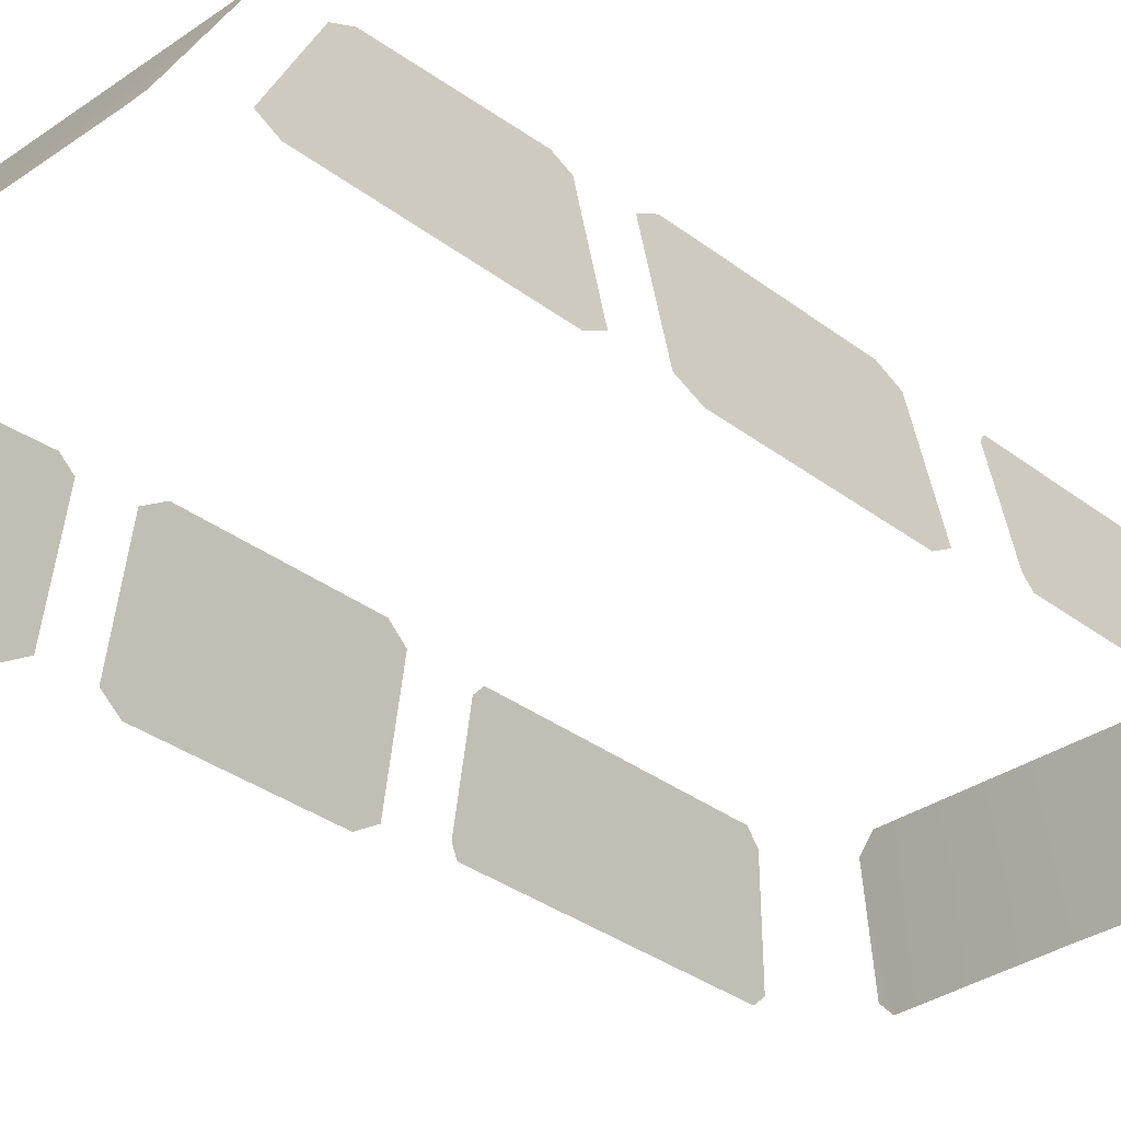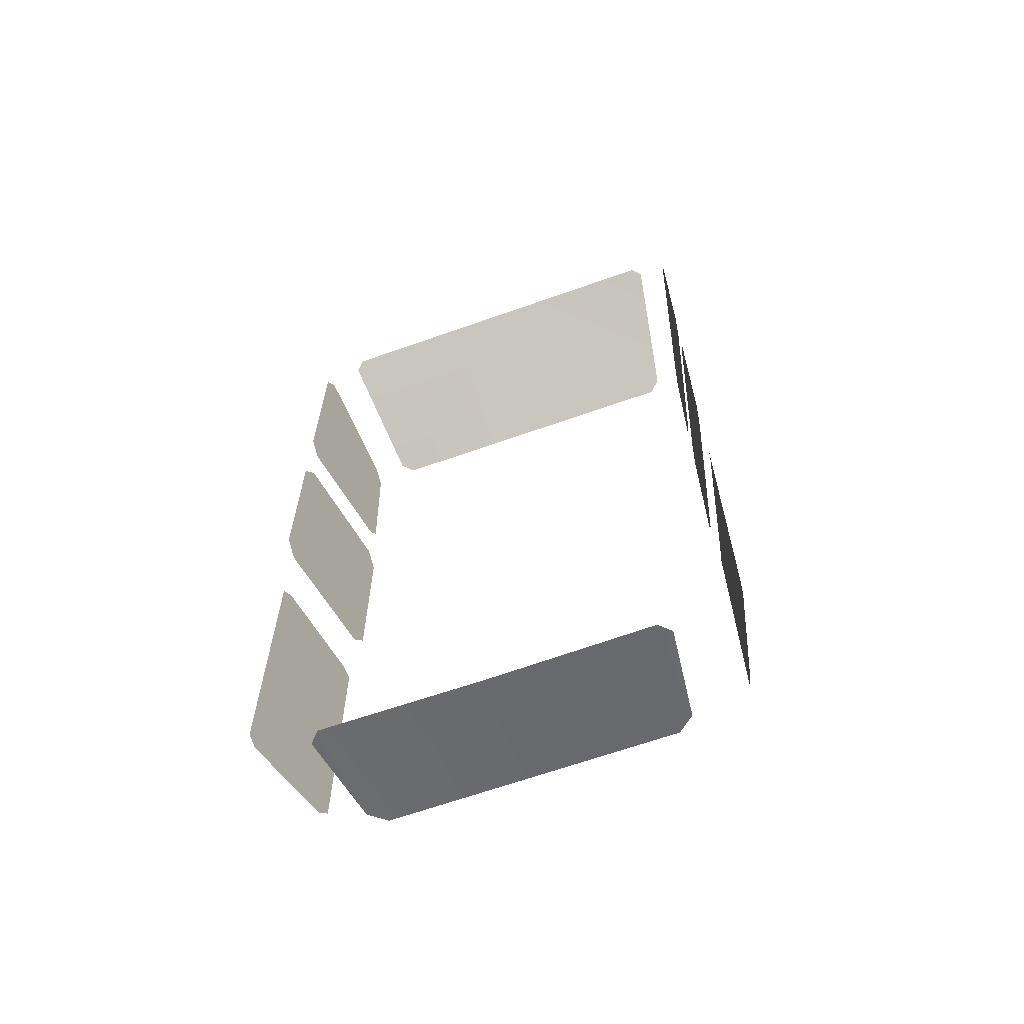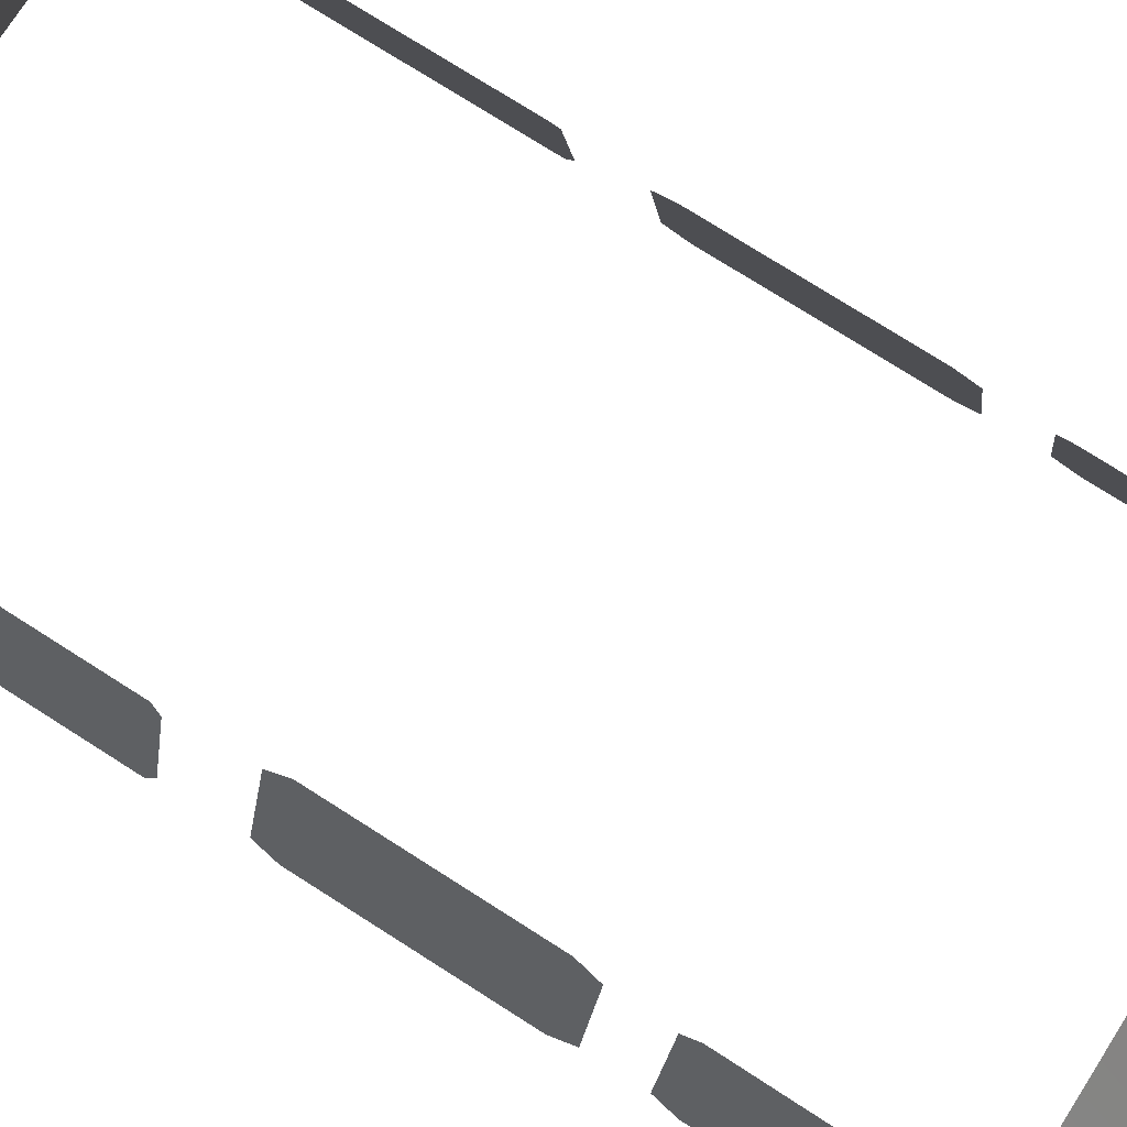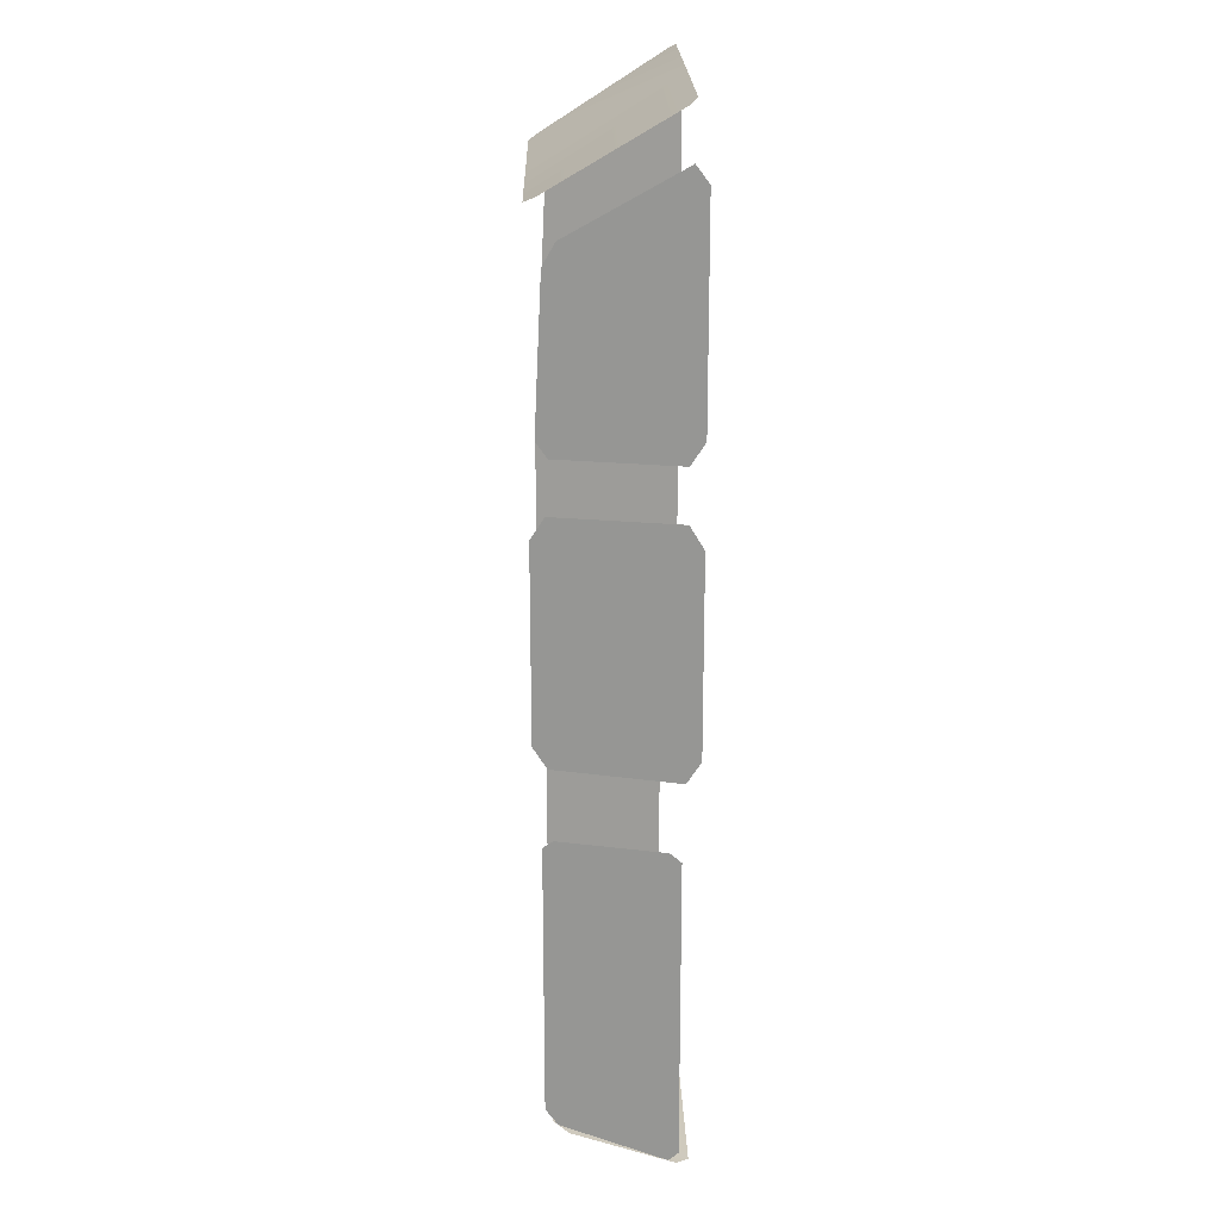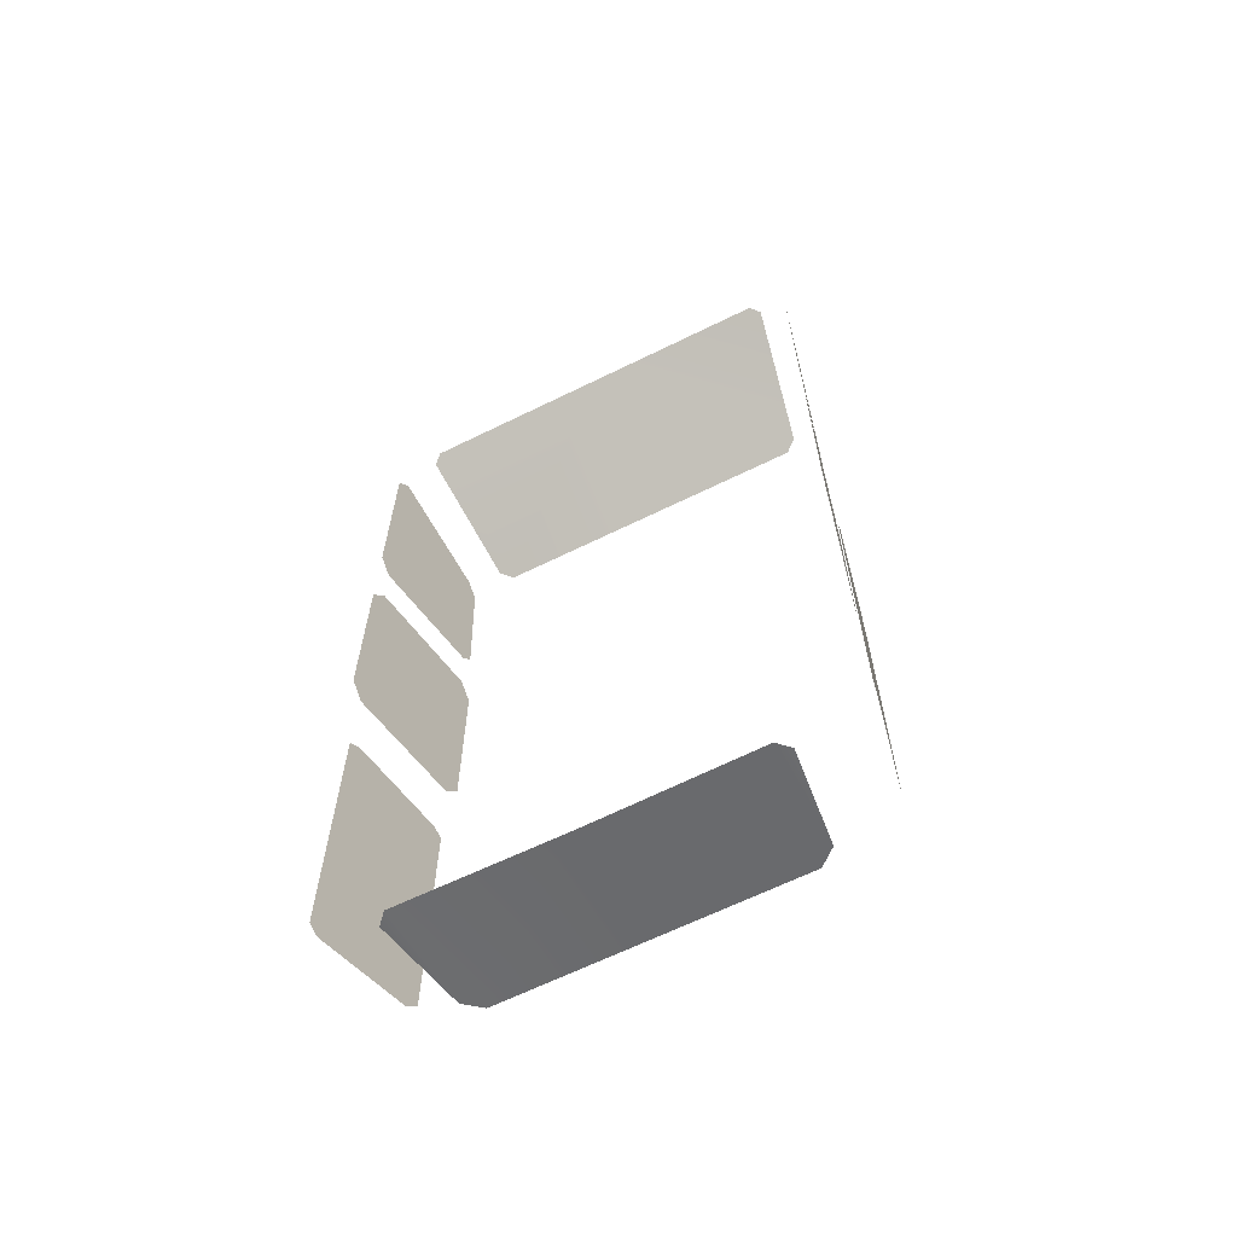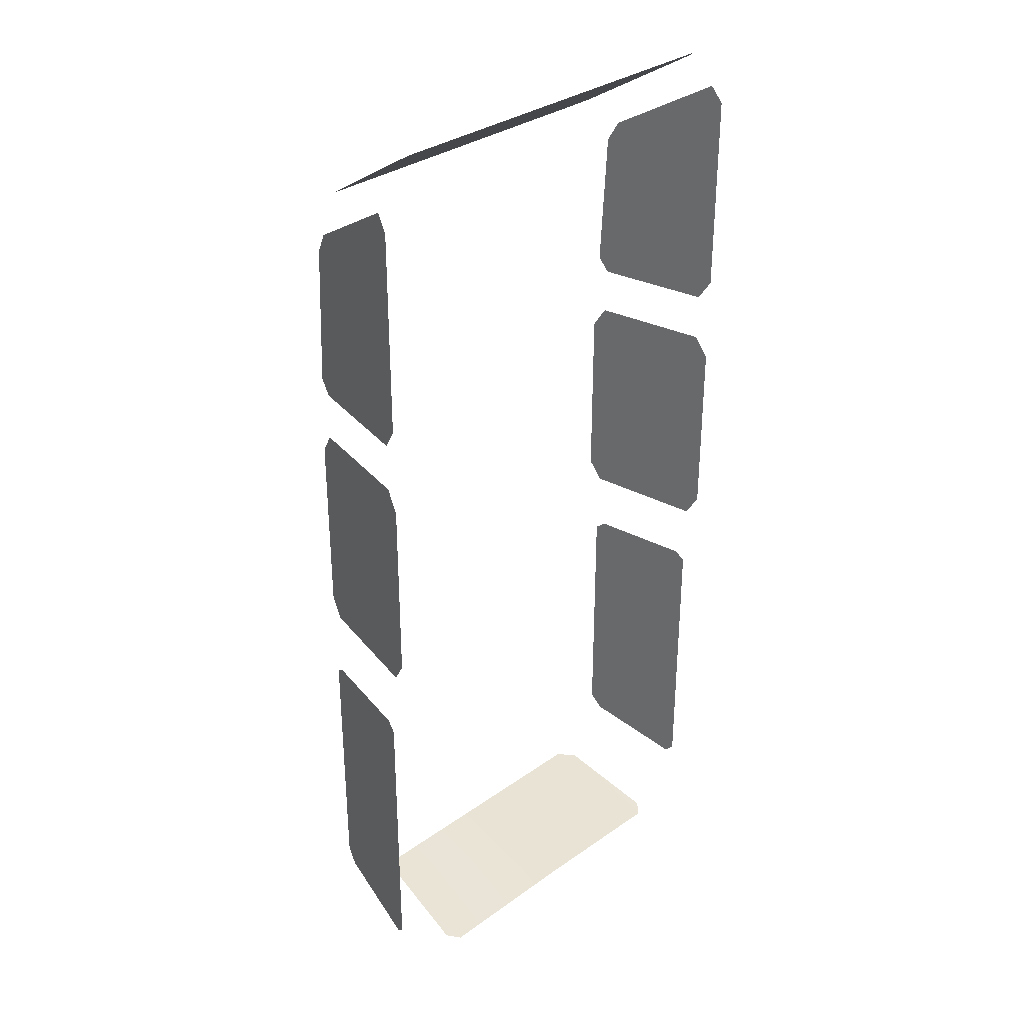
<metadata>
{"format":"obj","ext":"obj","renderer":"f3d","projection":"perspective","resolution":1024,"background":"white","views":[{"elev":-33.1,"azim":43.7,"up":"+Y"},{"elev":-65.6,"azim":19.6,"up":"+Z"},{"elev":75.4,"azim":-57.5,"up":"+Y"},{"elev":20.0,"azim":-91.1,"up":"+Z"},{"elev":-65.2,"azim":26.3,"up":"+Z"},{"elev":32.7,"azim":-44.5,"up":"+Z"}]}
</metadata>
<code>
g SM_Veh_SUV_01_Glass
v -0.001676 1.479 -2.973
v -0.001676 1.936 -2.856
v 0.6059 1.518 -2.963
v 0.567 1.474 -2.973
v 0.5038 1.936 -2.856
v 0.5621 1.883 -2.866
v -0.001676 1.999 0.3127
v -0.001676 1.494 0.6238
v 0.6496 1.965 0.3322
v 0.6059 1.999 0.3127
v 0.6934 1.494 0.6238
v 0.7274 1.523 0.6044
v 0.844 1.523 -2.764
v 0.8392 1.557 -2.798
v 0.7663 1.917 -2.706
v 0.7566 1.96 -2.652
v 0.7566 1.96 -1.699
v 0.7663 1.926 -1.67
v 0.8392 1.562 -1.68
v 0.844 1.523 -1.709
v 0.844 1.465 -0.3483
v 0.8343 1.513 -0.426
v 0.7468 1.931 -0.426
v 0.7371 1.97 -0.3726
v 0.742 1.946 0.1475
v 0.7517 1.902 0.2253
v 0.8343 1.508 0.4586
v 0.844 1.465 0.4002
v 0.7468 1.941 -1.432
v 0.7371 1.99 -1.359
v 0.7371 1.99 -0.6837
v 0.7468 1.941 -0.6059
v 0.8343 1.513 -0.6059
v 0.844 1.465 -0.6837
v 0.844 1.465 -1.369
v 0.8343 1.513 -1.447
v -0.6044 1.518 -2.963
v -0.5655 1.474 -2.973
v -0.5072 1.936 -2.856
v -0.5655 1.883 -2.866
v -0.6481 1.965 0.3322
v -0.6044 1.999 0.3127
v -0.6919 1.494 0.6238
v -0.7259 1.523 0.6044
v -0.8474 1.523 -2.764
v -0.8377 1.557 -2.798
v -0.7648 1.917 -2.706
v -0.755 1.96 -2.652
v -0.755 1.96 -1.699
v -0.7648 1.926 -1.67
v -0.8377 1.562 -1.68
v -0.8474 1.523 -1.709
v -0.8425 1.465 -0.3483
v -0.8328 1.513 -0.426
v -0.7453 1.931 -0.426
v -0.7405 1.97 -0.3726
v -0.7405 1.946 0.1475
v -0.7502 1.902 0.2253
v -0.8328 1.508 0.4586
v -0.8425 1.465 0.4002
v -0.7453 1.941 -1.432
v -0.7356 1.99 -1.359
v -0.7356 1.99 -0.6837
v -0.7453 1.941 -0.6059
v -0.8328 1.513 -0.6059
v -0.8425 1.465 -0.6837
v -0.8425 1.465 -1.369
v -0.8328 1.513 -1.447
v -0.001676 1.479 -2.973
v -0.001676 1.936 -2.856
v -0.001676 1.999 0.3127
v -0.001676 1.494 0.6238
g SM_Veh_SUV_01_Glass_0
f 6 3 4
f 4 1 6
f 1 5 6
f 1 2 5
f 11 12 9
f 9 8 11
f 9 10 8
f 10 7 8
f 20 13 14
f 14 19 20
f 14 15 19
f 15 18 19
f 15 16 18
f 16 17 18
f 28 21 22
f 22 27 28
f 22 26 27
f 22 23 26
f 23 25 26
f 23 24 25
f 33 34 35
f 35 36 33
f 36 29 33
f 29 32 33
f 29 30 32
f 30 31 32
f 39 70 69
f 69 38 39
f 38 40 39
f 38 37 40
f 72 71 42
f 42 43 72
f 42 41 43
f 41 44 43
f 46 45 52
f 52 51 46
f 51 47 46
f 51 50 47
f 50 48 47
f 50 49 48
f 54 53 60
f 60 59 54
f 59 58 54
f 58 55 54
f 58 57 55
f 57 56 55
f 67 66 65
f 65 68 67
f 65 61 68
f 65 64 61
f 64 62 61
f 64 63 62

</code>
